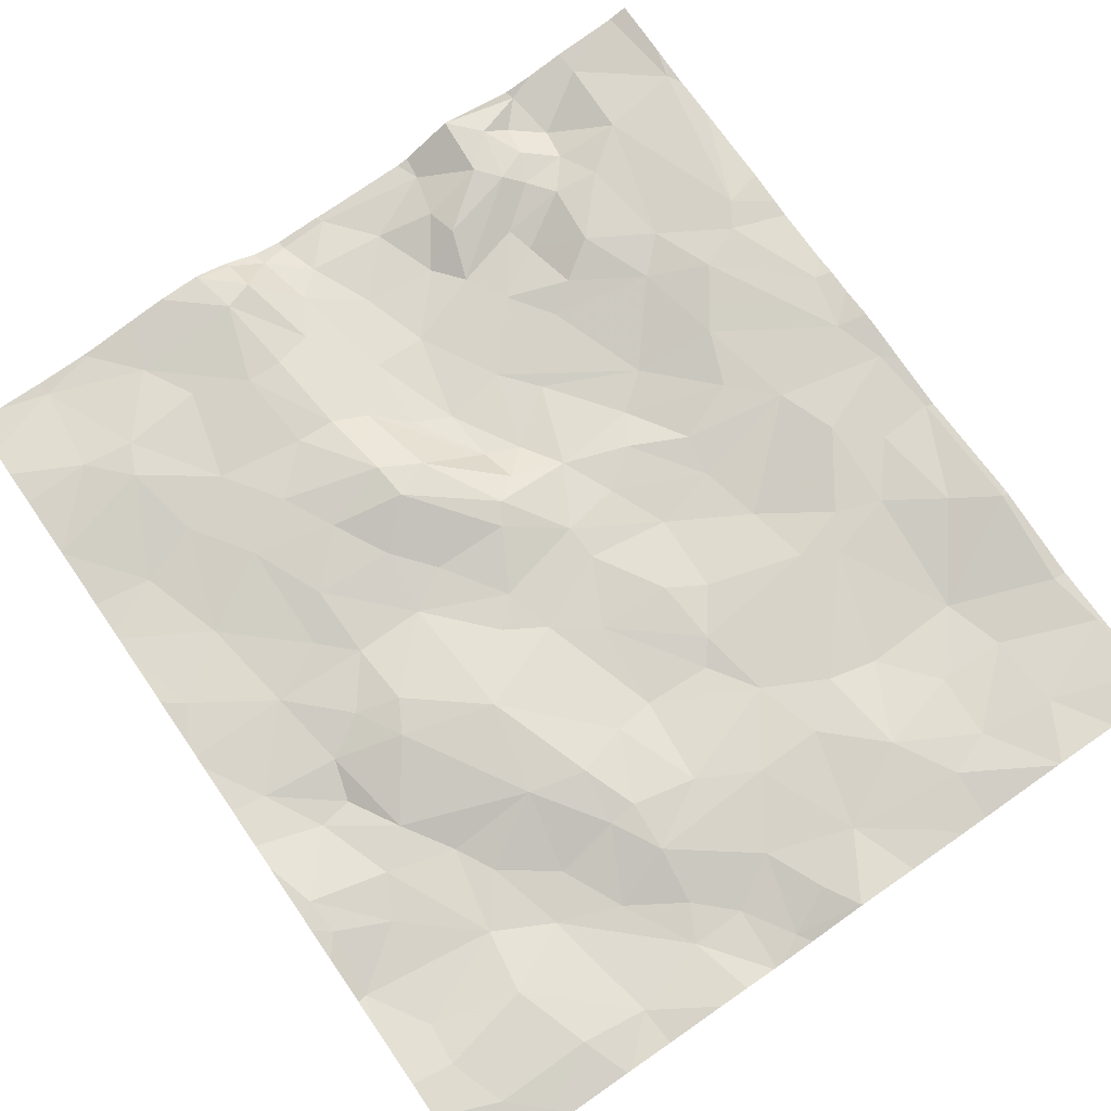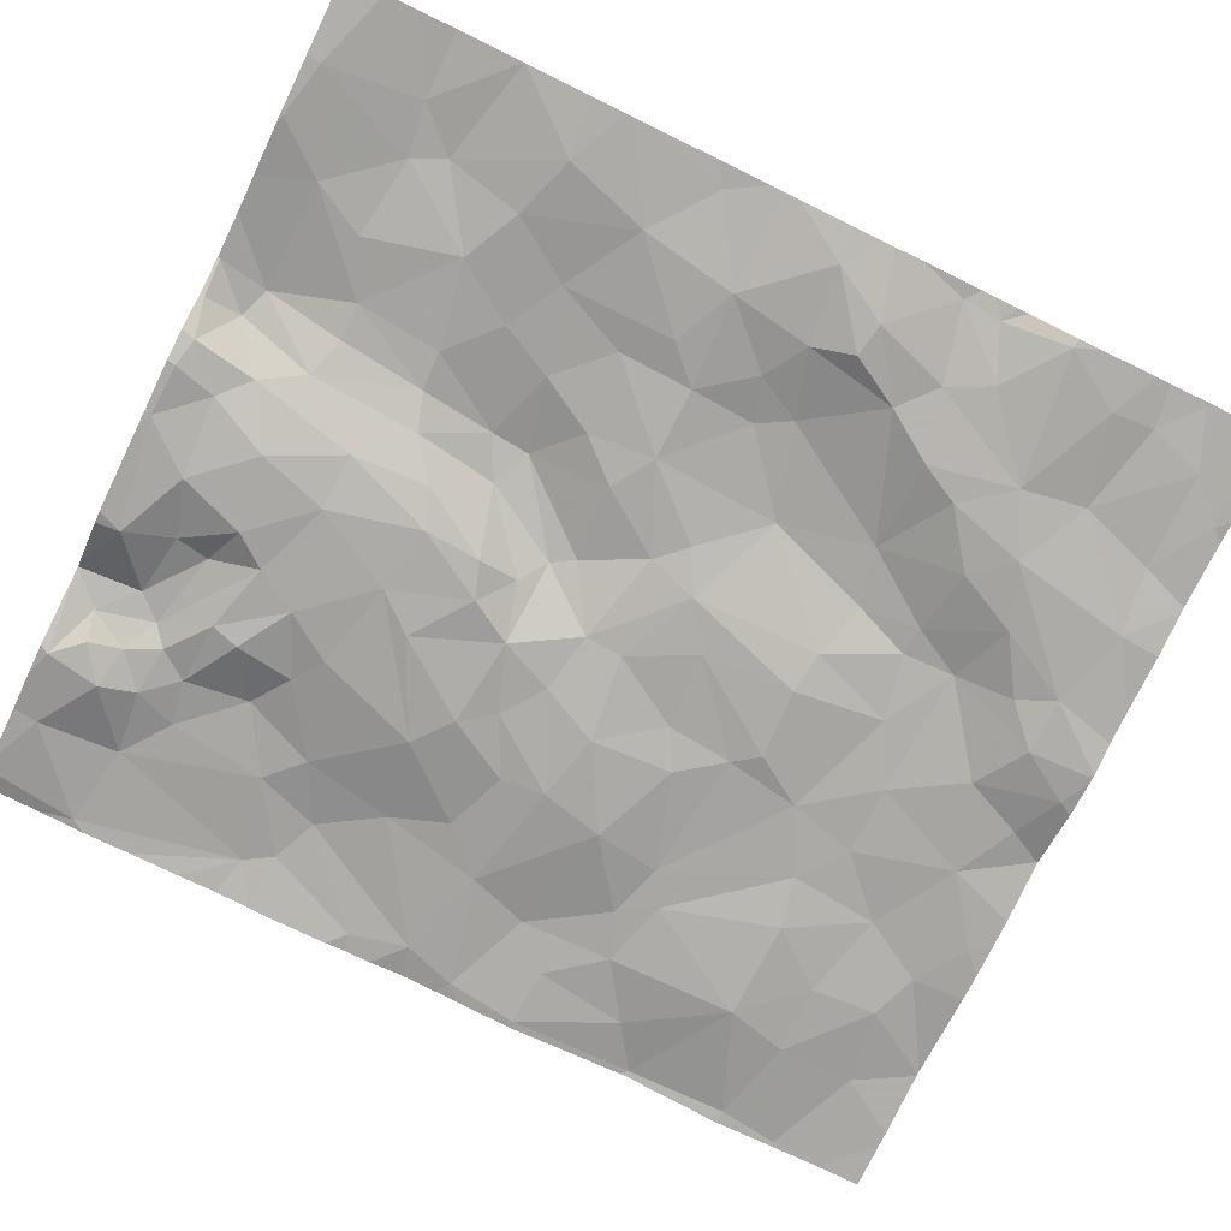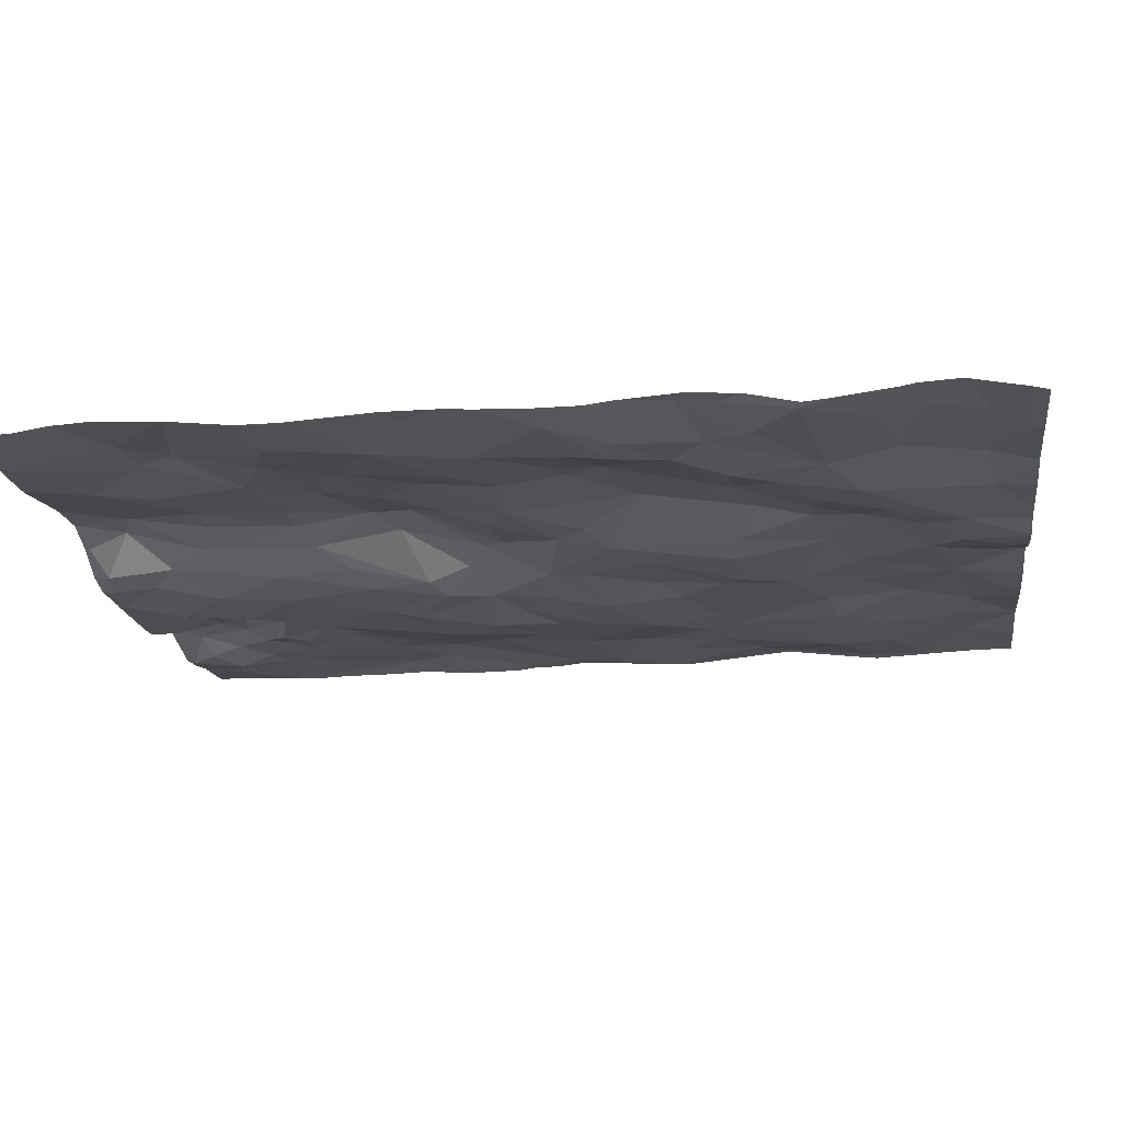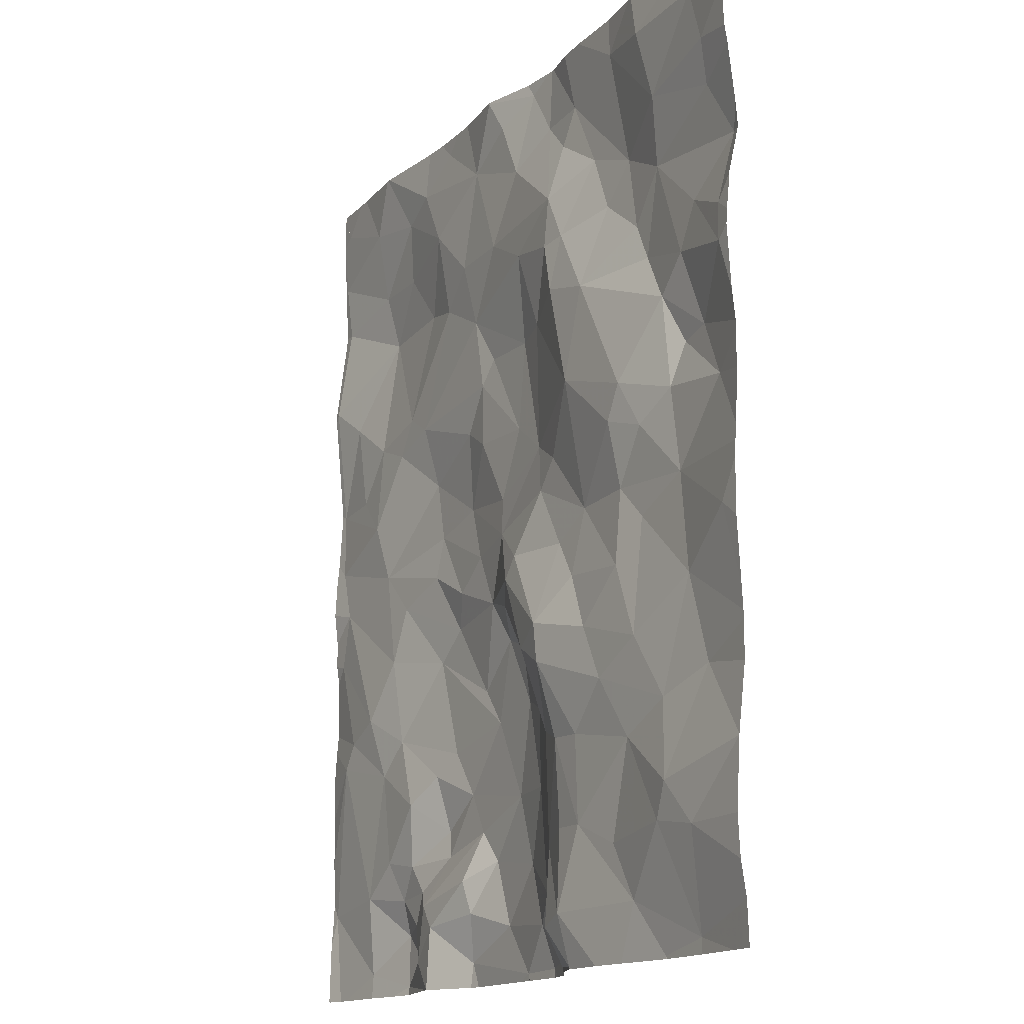
<metadata>
{"format":"obj","ext":"obj","renderer":"f3d","projection":"perspective","resolution":1024,"background":"white","views":[{"elev":73.5,"azim":145.3,"up":"+Z"},{"elev":-76.9,"azim":64.0,"up":"+Z"},{"elev":-19.5,"azim":98.0,"up":"+Z"},{"elev":-15.1,"azim":63.2,"up":"+Y"}]}
</metadata>
<code>
v -40.44 65.38 -1.595
v -40.48 65.41 -1.59
v -40.48 65.39 -1.59
v -40.45 66.14 -1.526
v -40.48 66.11 -1.528
v -40.48 66.09 -1.528
v -40.41 66.74 -1.599
v -40.48 66.74 -1.6
v -40.48 66.68 -1.595
v -40.3 64.64 -1.576
v -40.48 64.69 -1.544
v -40.48 64.48 -1.566
v -40.39 64.96 -1.575
v -40.48 65.04 -1.569
v -40.48 64.9 -1.556
v -40.45 67.09 -1.583
v -40.48 67.07 -1.585
v -39.6 62.41 -1.749
v -39.94 62.67 -1.606
v -39.97 62.18 -1.653
v -37.08 64.66 -1.679
v -37.13 64.26 -1.618
v -36.64 64.22 -1.636
v -35.9 66.15 -1.742
v -36.34 66.52 -1.77
v -36.03 65.89 -1.728
v -37.31 67.28 -1.761
v -36.7 66.71 -1.792
v -36.83 67.43 -1.742
v -38.12 63.13 -1.795
v -37.99 62.71 -1.808
v -37.78 63.14 -1.755
v -38.67 65.04 -1.736
v -38.42 65.4 -1.679
v -38.65 65.53 -1.698
v -37.96 67.09 -1.686
v -38.48 67.27 -1.656
v -38.22 66.67 -1.655
v -39.87 65.17 -1.585
v -39.74 64.8 -1.62
v -38.12 67.45 -1.666
v -38.23 67.66 -1.625
v -39.84 65.72 -1.615
v -39.79 66.49 -1.701
v -40.18 65.95 -1.577
v -40.39 67.48 -1.569
v -39.91 67.32 -1.585
v -37.62 63.92 -1.54
v -38.01 64.03 -1.754
v -37.53 63.42 -1.656
v -37.75 63.6 -1.733
v -38.53 66.25 -1.679
v -38.64 66.66 -1.646
v -38.91 66.45 -1.668
v -38.97 66.99 -1.615
v -39.55 62.63 -1.682
v -39.55 62.09 -1.724
v -37.98 63.69 -1.788
v -38.22 64.1 -1.775
v -38.38 63.62 -1.788
v -38.68 62.67 -1.675
v -38.44 62.77 -1.798
v -38.58 62.96 -1.773
v -38.73 63.21 -1.771
v -39.26 62.66 -1.676
v -39.36 62.46 -1.679
v -39.15 62.56 -1.63
v -38.57 63.84 -1.787
v -38.16 64.75 -1.684
v -37.89 64.39 -1.571
v -37.8 64.52 -1.588
v -36.68 65.06 -1.614
v -37.13 65.43 -1.58
v -36.11 62.94 -1.609
v -36.2 62.74 -1.616
v -35.88 62.69 -1.634
v -36.08 64.63 -1.727
v -36.45 64.46 -1.695
v -35.99 64.05 -1.713
v -36.28 66.92 -1.708
v -35.73 67.04 -1.701
v -35.85 67.39 -1.702
v -37.57 62.12 -1.784
v -37.36 62.06 -1.667
v -37.38 62.28 -1.566
v -35.95 62.12 -1.722
v -37.37 63.79 -1.513
v -37.31 63.35 -1.6
v -37.74 62.08 -1.822
v -38.9 64.3 -1.759
v -39.13 64.12 -1.743
v -37.08 63.33 -1.606
v -36.55 63.24 -1.643
v -36.79 63.6 -1.602
v -36.15 65.13 -1.721
v -35.68 65.08 -1.746
v -36.08 65.38 -1.779
v -35.83 63.53 -1.726
v -35.6 64.34 -1.691
v -35.75 66.78 -1.748
v -36.45 66 -1.761
v -36.57 66.23 -1.765
v -37.67 65.97 -1.682
v -37.69 65.19 -1.702
v -39.73 63.46 -1.605
v -39.66 62.88 -1.619
v -39.34 63.22 -1.621
v -39.1 63.37 -1.697
v -39.04 63.02 -1.766
v -38.38 64.36 -1.73
v -37.39 64.02 -1.504
v -39.43 65.83 -1.639
v -38.52 64.69 -1.714
v -38.77 64.51 -1.707
v -37 65.99 -1.617
v -37.3 66.42 -1.651
v -37.35 66.08 -1.6
v -40.24 63.56 -1.549
v -40.14 63.72 -1.557
v -37.64 62.5 -1.722
v -39.89 66.86 -1.656
v -39.12 64.68 -1.689
v -39.49 64.54 -1.643
v -39.05 62.03 -1.609
v -39 62.85 -1.745
v -39.39 62.83 -1.658
v -39.52 63.66 -1.635
v -39.62 64.2 -1.615
v -39.39 62.26 -1.73
v -39.87 63.84 -1.56
v -39.21 66.51 -1.696
v -39.48 66.85 -1.661
v -38.91 63.5 -1.748
v -40.38 64.3 -1.572
v -39.23 62.21 -1.634
v -39.16 65.32 -1.718
v -39.18 67.36 -1.616
v -37.92 65.93 -1.725
v -37.86 66.48 -1.65
v -37.96 65.38 -1.706
v -37.81 62.34 -1.776
v -38.04 64.27 -1.646
v -38.34 65.95 -1.716
v -38.72 62.18 -1.776
v -39.02 62.41 -1.618
v -38.45 65.8 -1.693
v -38.05 62.07 -1.808
v -38.64 62.47 -1.713
v -38.29 62.37 -1.809
v -40.43 62.59 -1.585
v -39.46 67.25 -1.63
v -38.87 67.56 -1.651
v -39.23 65.72 -1.646
v -37.83 67.58 -1.747
v -38.17 64.98 -1.695
v -37.14 62.05 -1.593
v -39.08 64.94 -1.72
v -40.1 65.4 -1.598
v -39.56 65.62 -1.629
v -37.34 64.51 -1.653
v -37.6 64.89 -1.665
v -37.44 65.06 -1.665
v -36.2 63.41 -1.67
v -36.25 65.69 -1.733
v -35.87 65.42 -1.775
v -36.45 63.78 -1.633
v -36.95 63.92 -1.591
v -35.58 66.01 -1.695
v -35.53 66.42 -1.777
v -37.5 62.75 -1.658
v -36.53 62.36 -1.655
v -36.7 62.68 -1.631
v -36.9 66.48 -1.758
v -37.08 66.85 -1.768
v -37.03 62.82 -1.595
v -35.56 65.78 -1.68
v -36.65 64.67 -1.675
v -36.41 64.98 -1.669
v -35.5 67.25 -1.684
v -36.56 65.26 -1.618
v -37.26 62.83 -1.599
v -37.46 66.72 -1.648
v -37.65 67.28 -1.764
v -37.42 67.06 -1.737
v -37.2 62.34 -1.548
v -36.28 62.05 -1.706
v -37.47 66.4 -1.63
v -40.48 62.4 -1.565
v -40.48 67.43 -1.57
v -40.48 62.54 -1.575
v -36.43 67.38 -1.692
v -40.48 62.68 -1.583
v -40.48 63.5 -1.566
v -40.48 63.71 -1.577
v -40.48 67.16 -1.58
v -40.48 64.2 -1.583
v -40.48 64.32 -1.566
v -40.48 66.14 -1.528
v -40.48 67.64 -1.569
v -40.48 67.64 -1.569
v -40.48 62.96 -1.573
v -40.48 63.27 -1.573
v -40.48 62.04 -1.556
v -40.48 63.83 -1.588
v -40.48 66.16 -1.53
v -40.48 67.53 -1.569
v -40.48 67.64 -1.571
v -36.07 67.6 -1.733
v -40.48 67.67 -1.571
v -35.49 67.67 -1.772
v -38.23 67.67 -1.627
v -37.66 67.67 -1.766
v -37.62 67.67 -1.77
v -38.76 67.67 -1.654
v -38.99 67.67 -1.647
v -39.72 67.67 -1.56
v -39.71 67.67 -1.561
v -38.62 67.67 -1.656
v -40.2 67.67 -1.573
v -37.61 67.67 -1.77
v -40.12 67.67 -1.575
v -36.44 67.67 -1.727
v -39.69 67.67 -1.561
v -36.57 67.67 -1.726
v -37.4 67.67 -1.742
v -38.23 67.67 -1.627
v -37.22 67.67 -1.738
v -36.54 67.67 -1.723
v -35.99 67.67 -1.754
v -39.16 67.67 -1.632
v -37.88 67.67 -1.733
v -36.12 67.67 -1.74
v -38.26 67.67 -1.627
v -40.37 67.67 -1.572
v -36.85 67.67 -1.748
v -35.47 65.84 -1.678
v -35.47 67.01 -1.696
v -35.47 67.21 -1.685
v -35.47 67.33 -1.7
v -35.47 63.09 -1.678
v -35.47 67.53 -1.741
v -35.47 65.31 -1.72
v -35.47 67.24 -1.685
v -35.47 62.27 -1.698
v -35.47 66.92 -1.713
v -35.47 63.74 -1.722
v -35.47 66.06 -1.698
v -35.47 65.93 -1.683
v -35.47 63.09 -1.679
v -35.47 66.43 -1.767
v -35.47 64.64 -1.699
v -35.47 65.48 -1.701
v -35.47 63.87 -1.715
v -35.47 63.69 -1.723
v -35.47 66.57 -1.754
v -35.47 63.48 -1.722
v -35.47 67.56 -1.747
v -35.47 64.55 -1.695
v -35.47 64.24 -1.693
v -35.47 67.26 -1.686
v -35.47 65.04 -1.72
v -35.47 64.73 -1.707
v -35.47 67.65 -1.767
v -35.47 66.13 -1.7
v -35.47 62.47 -1.668
v -35.47 67.67 -1.772
v -35.47 65.25 -1.72
v -35.47 62.7 -1.656
v -35.47 63.09 -1.678
v -40.45 62.03 -1.567
v -36.28 62.03 -1.703
v -35.47 62.03 -1.708
v -37.11 62.03 -1.596
v -39.96 62.03 -1.638
v -40.37 62.03 -1.591
v -37.15 62.03 -1.595
v -37.38 62.03 -1.68
v -39.53 62.03 -1.707
v -39.05 62.03 -1.609
v -37.55 62.03 -1.779
v -37.73 62.03 -1.819
v -39.72 62.03 -1.684
v -39.05 62.03 -1.609
v -36.33 62.03 -1.699
v -39.05 62.03 -1.609
v -38.03 62.03 -1.806
v -37.13 62.03 -1.593
v -35.63 62.03 -1.714
v -36.87 62.03 -1.608
v -38.74 62.03 -1.767
v -40.37 62.03 -1.59
v -35.93 62.03 -1.717
v -37.69 62.03 -1.81
v -40.31 62.03 -1.6
v -37.35 62.03 -1.663
v -36.27 62.03 -1.705
v -38.67 62.03 -1.784
v -38.04 62.03 -1.808
v -35.8 62.03 -1.715
v -40.48 62.03 -1.557
v -38.14 62.03 -1.806
v -36.65 62.03 -1.643
v -37.77 62.03 -1.817
g obj_0
f 1 2 3
f 13 1 3
f 2 1 4
f 13 39 1
f 1 45 4
f 1 39 158
f 1 158 45
f 2 4 6
f 3 14 13
f 13 14 15
f 39 13 40
f 13 15 10
f 10 40 13
f 44 4 45
f 4 5 6
f 7 4 44
f 5 4 198
f 4 7 9
f 198 4 205
f 9 205 4
f 40 136 39
f 158 39 43
f 39 136 159
f 43 39 159
f 43 45 158
f 43 44 45
f 15 11 10
f 157 136 40
f 10 128 40
f 40 122 157
f 40 128 123
f 122 40 123
f 10 11 12
f 130 128 10
f 197 10 12
f 130 10 134
f 197 134 10
f 43 112 44
f 44 121 7
f 112 131 44
f 121 44 132
f 44 131 132
f 7 8 9
f 7 121 16
f 17 8 7
f 7 16 17
f 136 153 159
f 33 136 157
f 136 35 153
f 136 33 35
f 112 43 159
f 159 153 112
f 113 33 157
f 157 122 114
f 114 113 157
f 123 128 91
f 127 128 130
f 91 128 127
f 122 123 90
f 114 122 90
f 91 90 123
f 119 130 134
f 127 130 105
f 130 119 105
f 196 134 197
f 204 119 134
f 204 134 196
f 131 112 54
f 153 54 112
f 151 121 132
f 121 47 16
f 151 47 121
f 131 55 132
f 54 55 131
f 55 151 132
f 46 16 47
f 17 16 195
f 16 46 189
f 189 195 16
f 35 146 153
f 153 146 52
f 52 54 153
f 113 69 33
f 33 34 35
f 33 69 155
f 33 155 34
f 146 35 34
f 113 110 69
f 113 114 110
f 114 90 110
f 90 91 68
f 133 91 127
f 68 91 60
f 133 60 91
f 105 107 127
f 108 133 127
f 127 107 108
f 110 90 68
f 118 105 119
f 194 119 204
f 194 118 119
f 105 106 107
f 19 105 118
f 106 105 19
f 55 54 53
f 52 53 54
f 137 151 55
f 47 151 217
f 217 151 137
f 46 47 221
f 217 216 47
f 221 47 216
f 37 55 53
f 55 37 137
f 221 219 46
f 189 46 206
f 207 46 219
f 46 199 206
f 207 200 46
f 199 46 200
f 146 143 52
f 140 146 34
f 140 143 146
f 138 52 143
f 38 53 52
f 138 139 52
f 52 139 38
f 70 69 110
f 155 69 104
f 69 70 71
f 161 104 69
f 71 161 69
f 34 155 140
f 140 155 104
f 142 70 110
f 68 59 110
f 59 142 110
f 59 68 60
f 64 60 133
f 64 133 108
f 58 59 60
f 64 30 60
f 58 60 30
f 109 108 107
f 126 107 106
f 109 107 126
f 64 108 109
f 19 118 150
f 193 118 194
f 192 150 118
f 193 202 118
f 192 118 201
f 201 118 202
f 106 19 56
f 106 56 126
f 20 19 150
f 56 19 18
f 18 19 20
f 37 53 38
f 137 37 152
f 217 137 223
f 152 215 137
f 223 137 230
f 215 230 137
f 36 37 38
f 152 37 218
f 36 41 37
f 218 37 42
f 37 41 42
f 219 234 207
f 207 234 209
f 143 140 138
f 140 104 138
f 139 138 103
f 103 138 104
f 38 139 182
f 38 182 36
f 187 139 103
f 182 139 187
f 48 70 142
f 71 70 111
f 48 111 70
f 104 161 162
f 162 73 104
f 73 103 104
f 71 160 161
f 111 160 71
f 21 162 161
f 161 160 21
f 142 49 48
f 59 49 142
f 58 49 59
f 64 63 30
f 109 125 64
f 63 64 125
f 30 32 58
f 49 58 51
f 32 51 58
f 30 63 62
f 30 31 32
f 31 30 62
f 125 109 126
f 126 56 65
f 125 126 65
f 190 150 192
f 150 188 291
f 150 190 188
f 294 20 150
f 294 150 275
f 291 275 150
f 66 56 18
f 56 66 65
f 20 57 18
f 20 274 57
f 274 20 294
f 129 66 18
f 57 129 18
f 152 214 215
f 218 214 152
f 41 36 154
f 182 183 36
f 154 36 183
f 218 42 233
f 42 41 154
f 233 42 226
f 154 231 42
f 42 211 226
f 231 211 42
f 117 187 103
f 73 117 103
f 187 116 182
f 184 183 182
f 182 116 174
f 182 174 184
f 117 116 187
f 48 49 50
f 48 87 111
f 87 48 50
f 22 160 111
f 111 87 167
f 167 22 111
f 162 21 73
f 72 73 21
f 115 117 73
f 72 180 73
f 73 180 115
f 22 21 160
f 21 22 23
f 72 21 177
f 21 23 177
f 49 51 50
f 67 63 125
f 61 62 63
f 67 61 63
f 65 67 125
f 50 51 32
f 120 32 31
f 170 50 32
f 170 32 120
f 148 62 61
f 62 149 31
f 148 149 62
f 120 31 141
f 141 31 149
f 65 66 67
f 188 203 270
f 270 291 188
f 135 66 129
f 135 67 66
f 57 135 129
f 124 57 278
f 57 124 135
f 274 282 57
f 278 57 282
f 154 183 213
f 231 154 212
f 213 212 154
f 183 184 27
f 220 213 183
f 183 27 220
f 115 116 117
f 116 173 174
f 115 173 116
f 27 184 174
f 173 28 174
f 174 28 27
f 87 50 88
f 50 170 88
f 87 94 167
f 87 88 92
f 92 94 87
f 22 167 23
f 94 166 167
f 166 23 167
f 177 178 72
f 72 178 180
f 115 180 164
f 102 173 115
f 164 101 115
f 115 101 102
f 180 178 95
f 164 180 95
f 78 177 23
f 23 166 78
f 77 178 177
f 78 77 177
f 67 145 61
f 67 135 145
f 145 148 61
f 120 85 170
f 120 141 83
f 83 85 120
f 170 181 88
f 185 181 170
f 185 170 85
f 144 149 148
f 148 145 144
f 149 147 141
f 144 147 149
f 89 83 141
f 141 147 89
f 270 203 300
f 145 135 124
f 144 145 124
f 124 285 144
f 278 279 124
f 283 124 279
f 285 124 283
f 220 27 225
f 225 27 29
f 27 28 29
f 28 173 102
f 102 25 28
f 29 28 80
f 28 25 80
f 175 92 88
f 181 175 88
f 163 166 94
f 92 93 94
f 93 163 94
f 175 93 92
f 79 166 163
f 166 79 78
f 77 95 178
f 164 95 97
f 101 164 26
f 165 164 97
f 26 164 165
f 101 25 102
f 26 25 101
f 96 95 77
f 95 96 97
f 77 78 79
f 77 79 99
f 96 77 251
f 99 258 77
f 258 251 77
f 85 156 185
f 83 84 85
f 156 85 84
f 83 89 293
f 84 83 280
f 293 280 83
f 175 181 185
f 171 175 185
f 156 273 185
f 171 185 289
f 273 289 185
f 147 144 297
f 285 290 144
f 297 144 290
f 147 301 298
f 297 301 147
f 303 89 147
f 303 147 286
f 286 147 298
f 293 89 281
f 281 89 303
f 225 29 227
f 29 235 227
f 29 80 191
f 235 29 224
f 224 29 191
f 25 100 80
f 24 25 26
f 169 100 25
f 25 24 169
f 191 80 82
f 81 80 100
f 80 81 82
f 172 93 175
f 172 175 171
f 163 93 74
f 79 163 98
f 98 163 74
f 172 75 93
f 75 74 93
f 246 79 98
f 253 99 79
f 253 79 246
f 96 165 97
f 165 176 26
f 26 176 24
f 165 242 176
f 242 165 96
f 251 262 96
f 261 96 262
f 242 96 267
f 267 96 261
f 99 253 259
f 258 99 259
f 156 276 287
f 273 156 287
f 276 156 84
f 84 277 295
f 280 277 84
f 276 84 295
f 171 75 172
f 171 302 186
f 75 171 86
f 171 186 86
f 289 302 171
f 224 191 228
f 208 191 82
f 228 191 208
f 81 100 245
f 245 100 169
f 24 176 168
f 24 168 169
f 169 250 255
f 245 169 255
f 250 169 168
f 179 82 81
f 208 82 241
f 179 239 82
f 239 241 82
f 179 81 237
f 245 237 81
f 74 75 76
f 74 76 269
f 249 98 74
f 249 74 240
f 269 240 74
f 246 98 254
f 254 98 256
f 256 98 249
f 75 86 76
f 176 236 168
f 242 252 176
f 236 176 252
f 302 284 186
f 86 186 296
f 271 186 284
f 296 186 271
f 76 86 244
f 86 292 299
f 244 86 288
f 296 292 86
f 288 86 299
f 228 208 222
f 222 208 232
f 210 229 208
f 232 208 229
f 241 257 208
f 263 210 208
f 263 208 257
f 168 248 247
f 168 247 264
f 236 248 168
f 250 168 264
f 179 260 239
f 179 243 260
f 237 238 179
f 243 179 238
f 76 265 268
f 269 76 268
f 244 265 76
f 288 272 244
f 210 263 266

</code>
